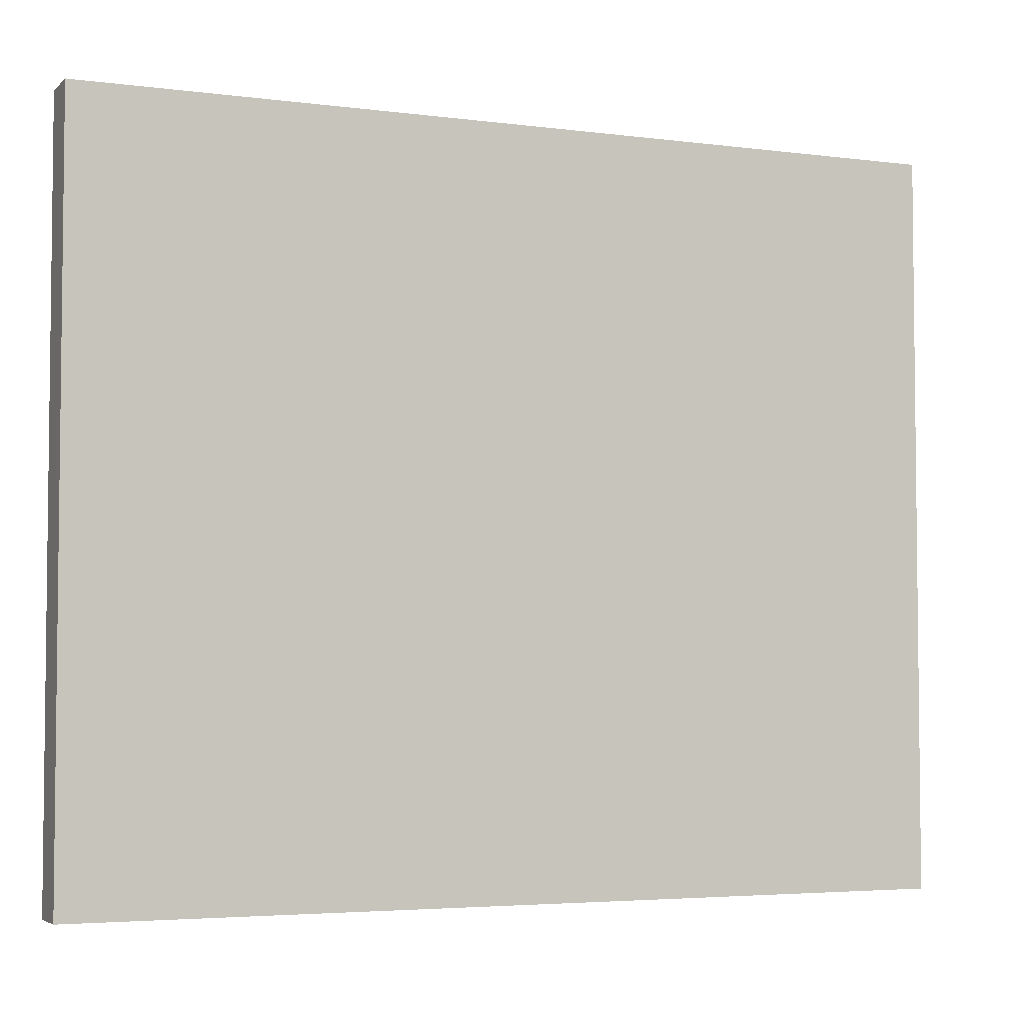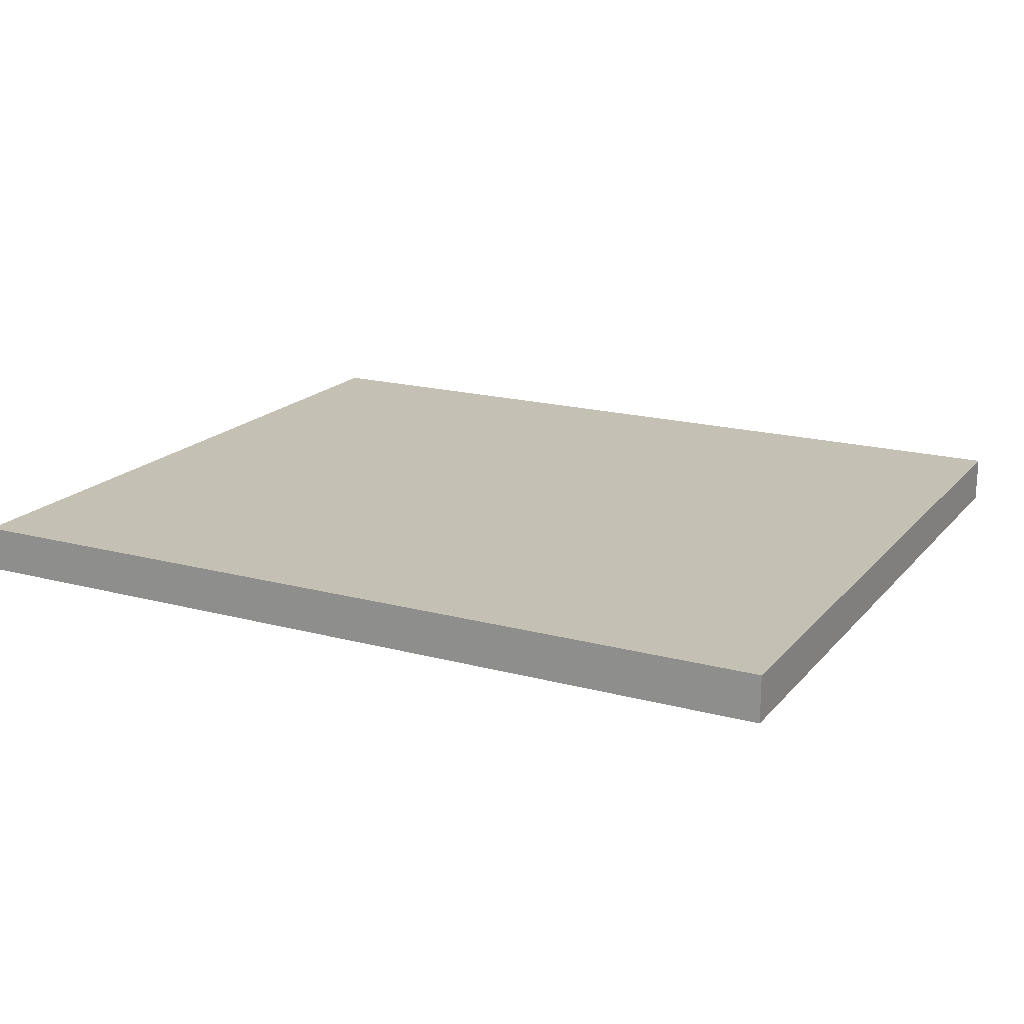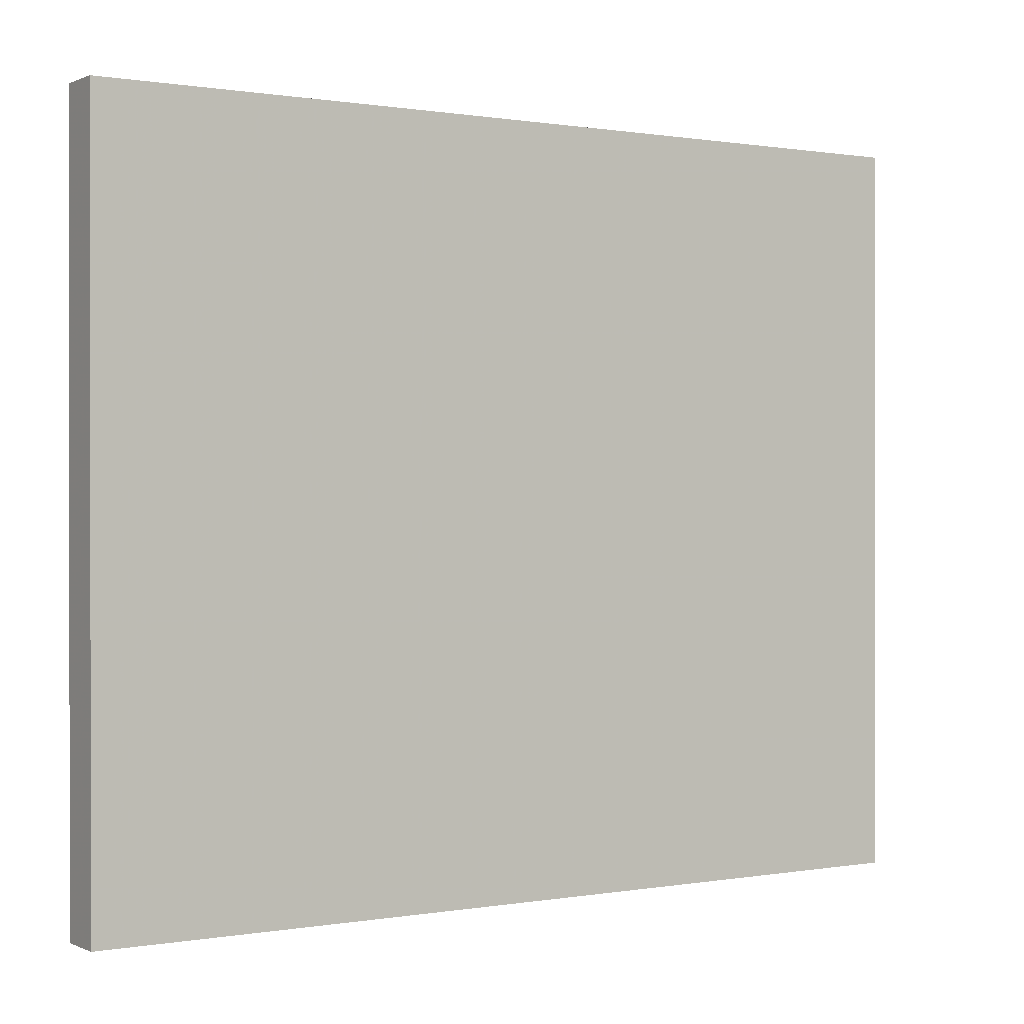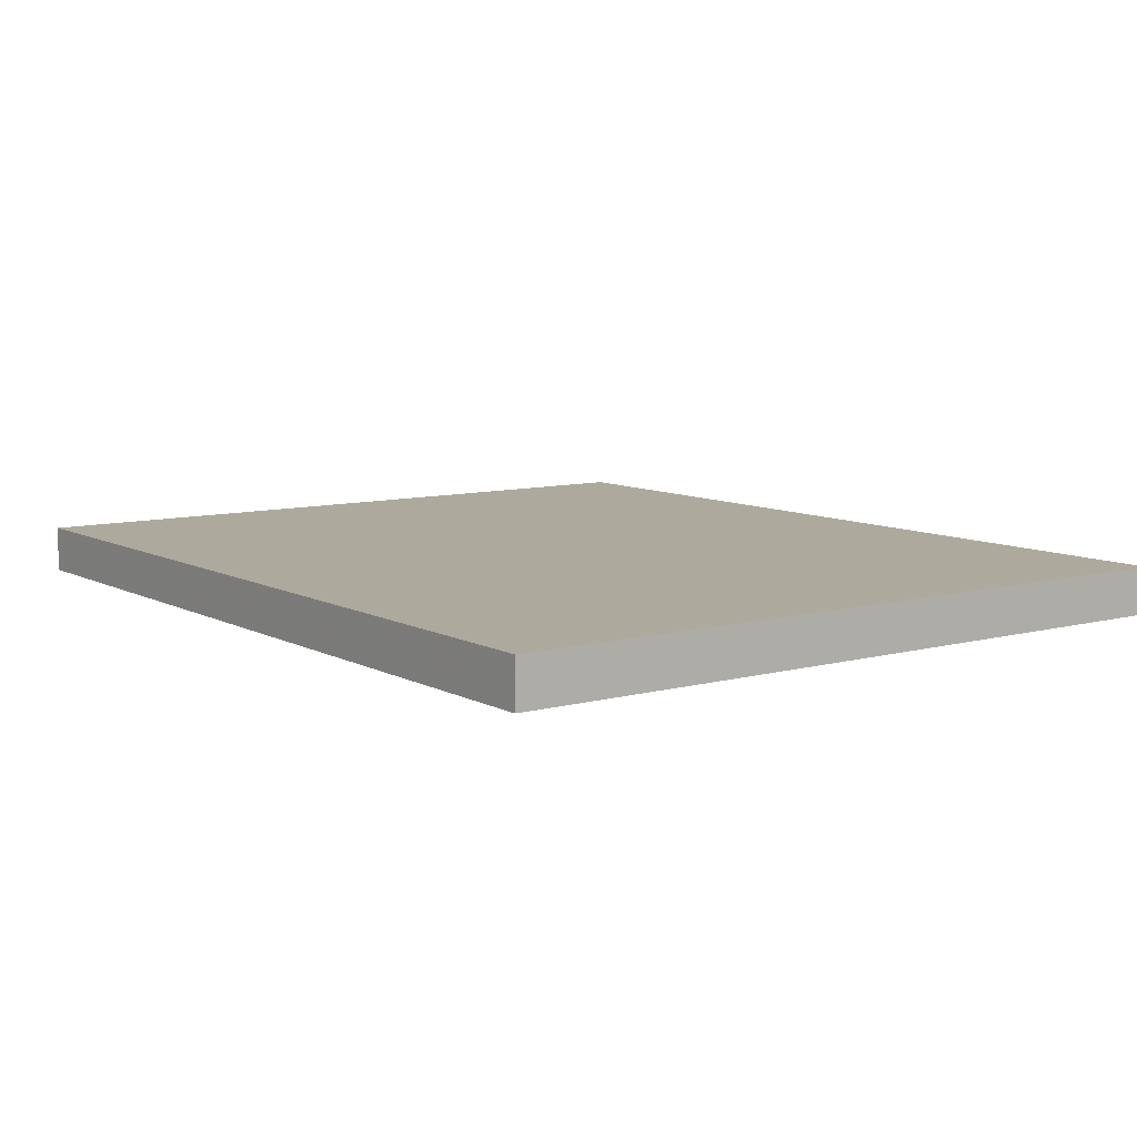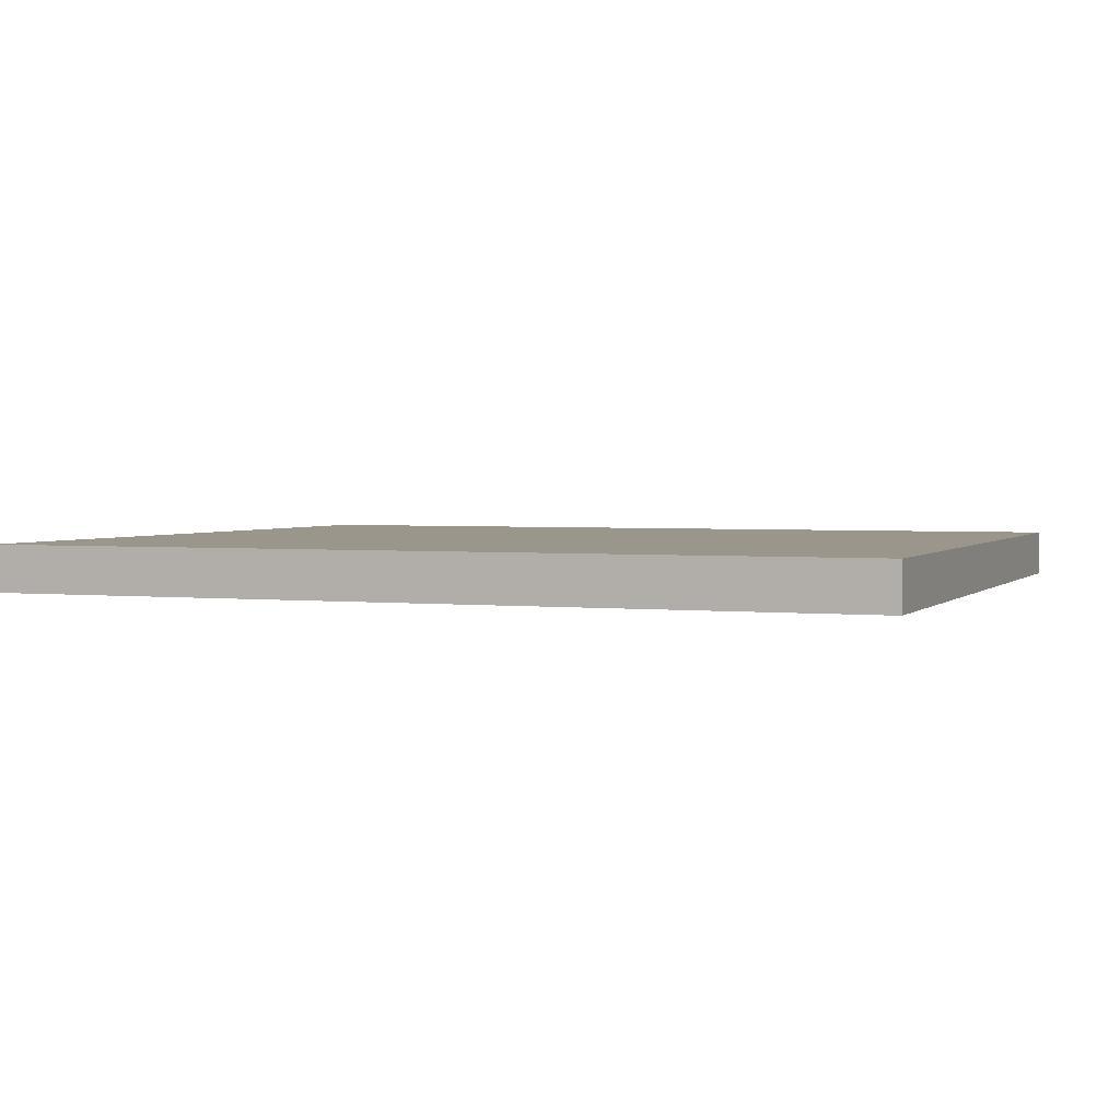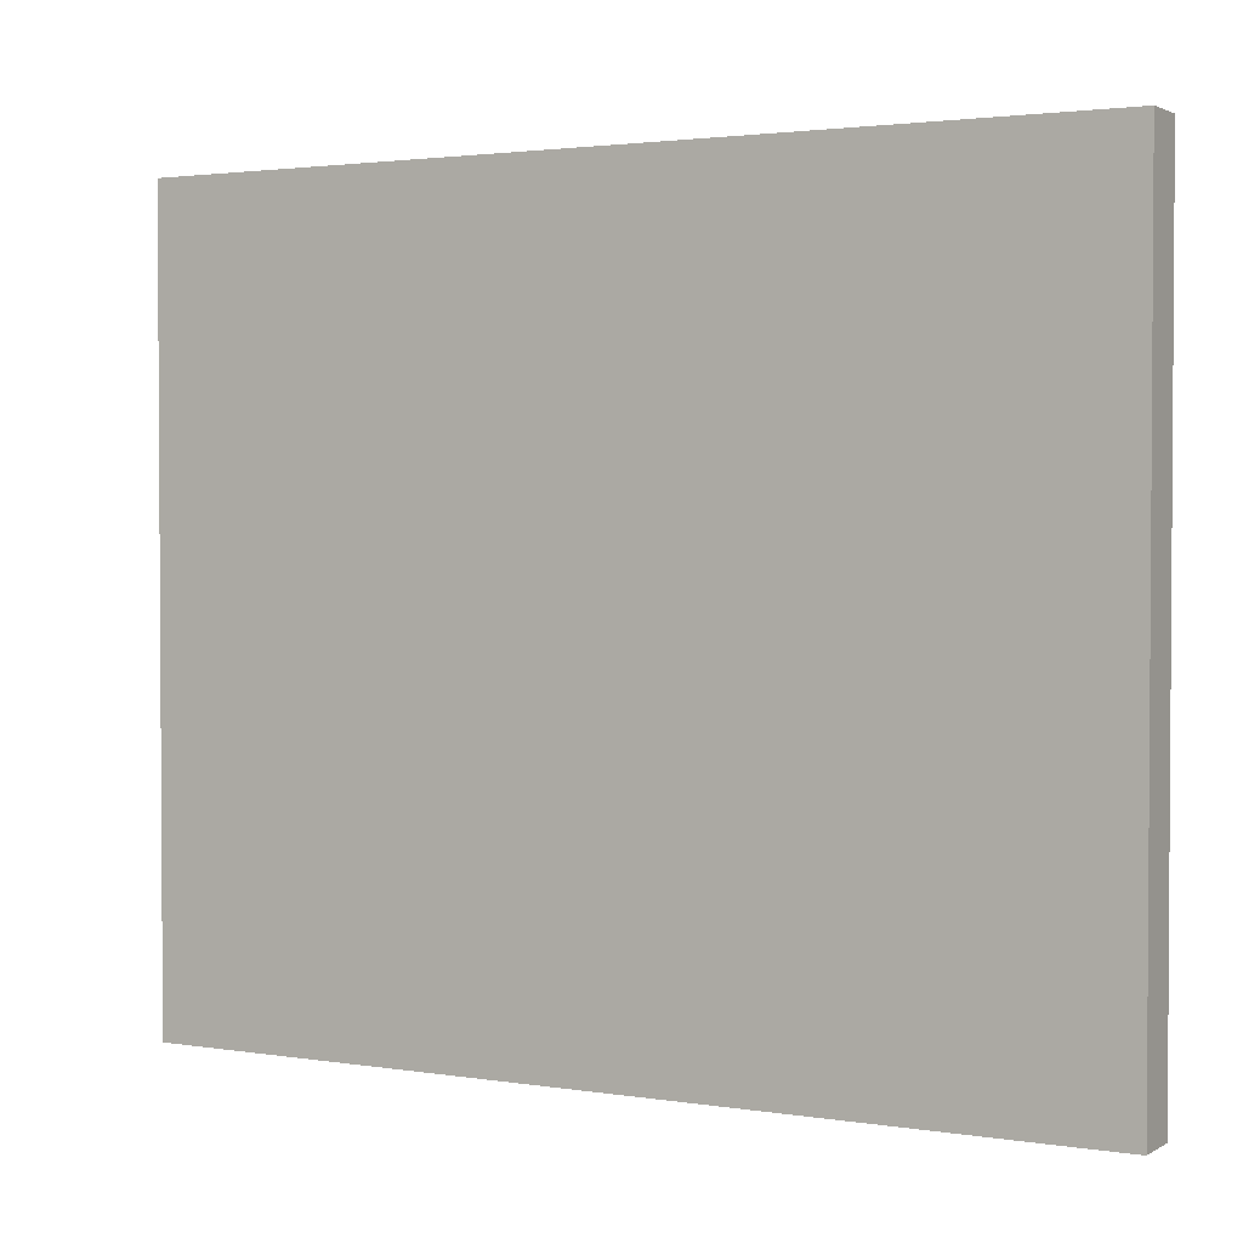
<metadata>
{"format":"obj","ext":"obj","renderer":"f3d","projection":"perspective","resolution":1024,"background":"white","views":[{"elev":-4.1,"azim":156.8,"up":"+Y"},{"elev":18.2,"azim":-152.6,"up":"+Z"},{"elev":0.4,"azim":-33.0,"up":"+Y"},{"elev":8.9,"azim":-126.0,"up":"+Z"},{"elev":2.5,"azim":-158.9,"up":"+Z"},{"elev":2.2,"azim":-150.8,"up":"+Y"}]}
</metadata>
<code>
v -8.795 2.983 48.93
v -8.795 18.98 48.93
v 10.2 2.983 49.93
v 10.2 18.98 49.93
v -8.795 2.983 49.93
v -8.795 18.98 49.93
v 10.2 2.983 48.93
v 10.2 18.98 48.93
f 7 1 2
f 2 8 7
f 3 4 6
f 6 5 3
f 7 8 4
f 4 3 7
f 8 2 6
f 6 4 8
f 2 1 5
f 5 6 2
f 1 7 3
f 3 5 1

</code>
